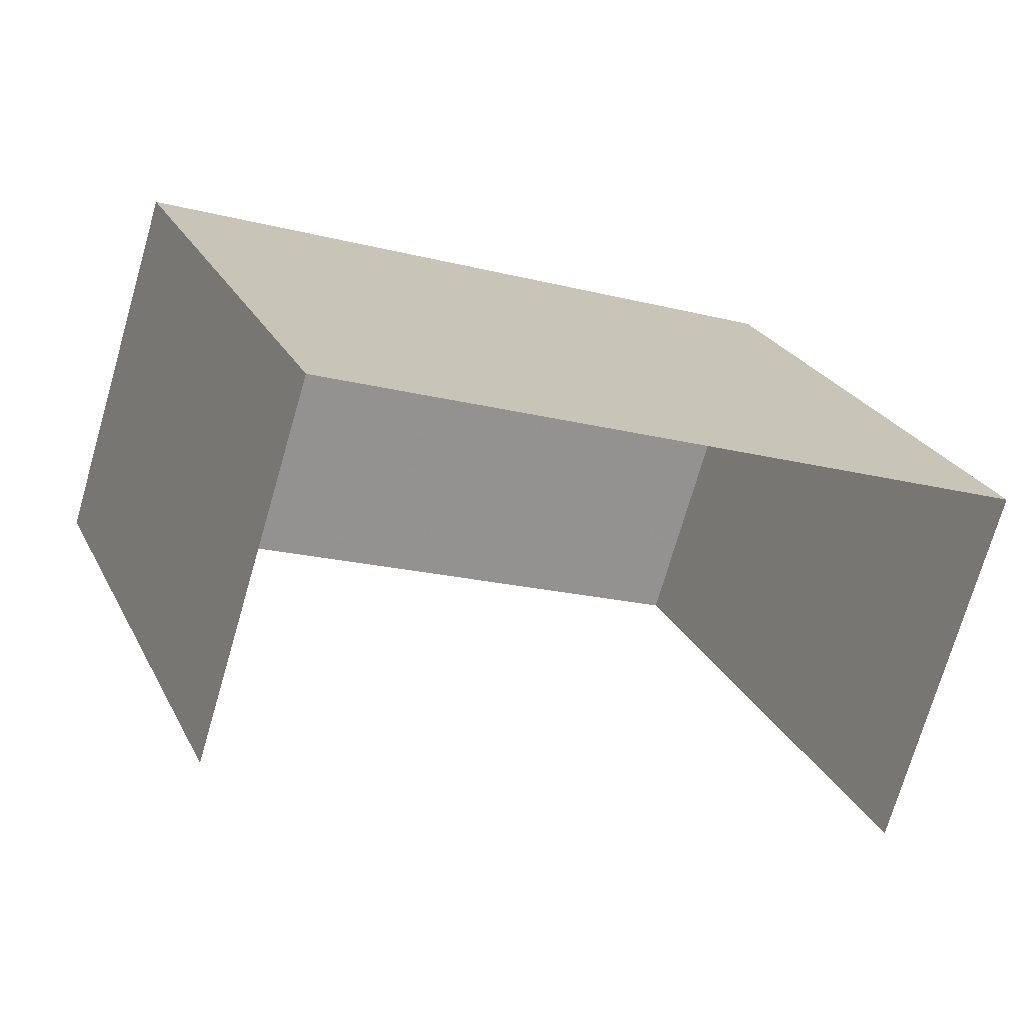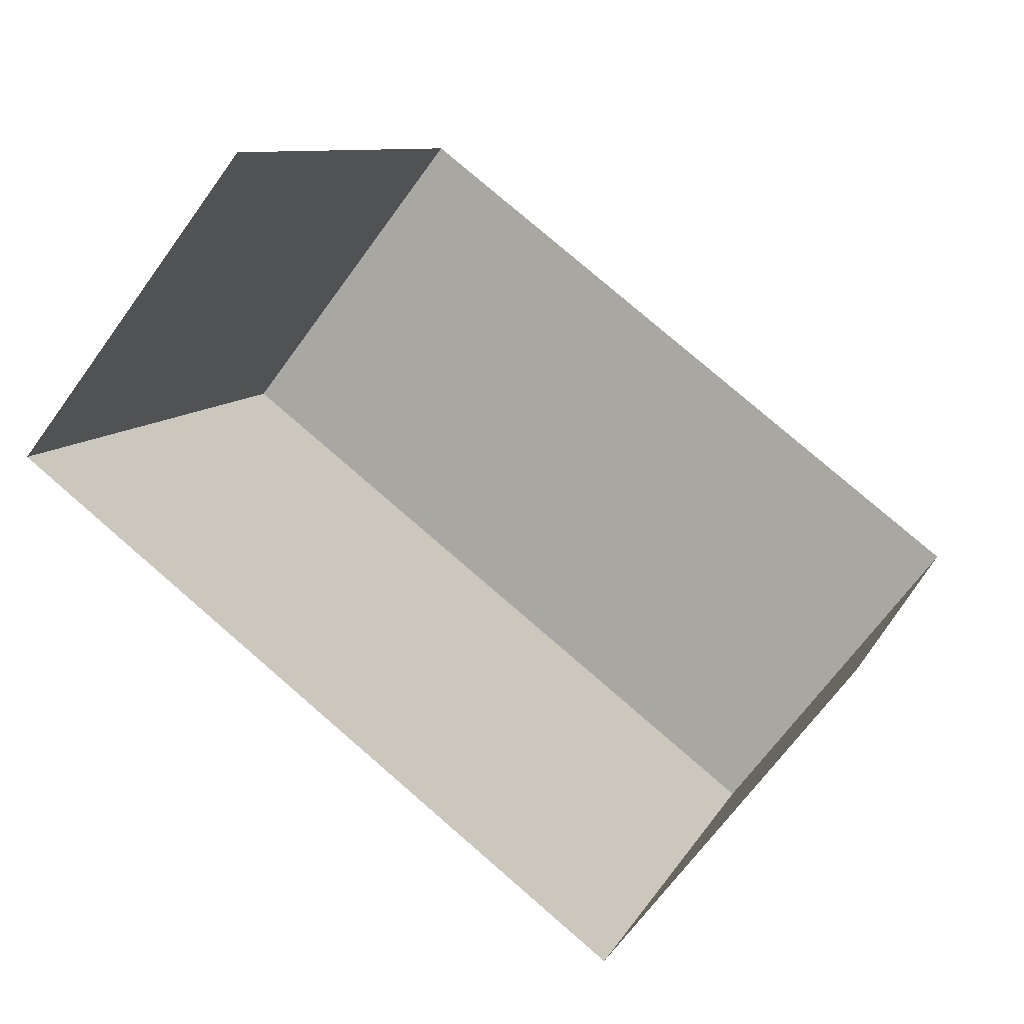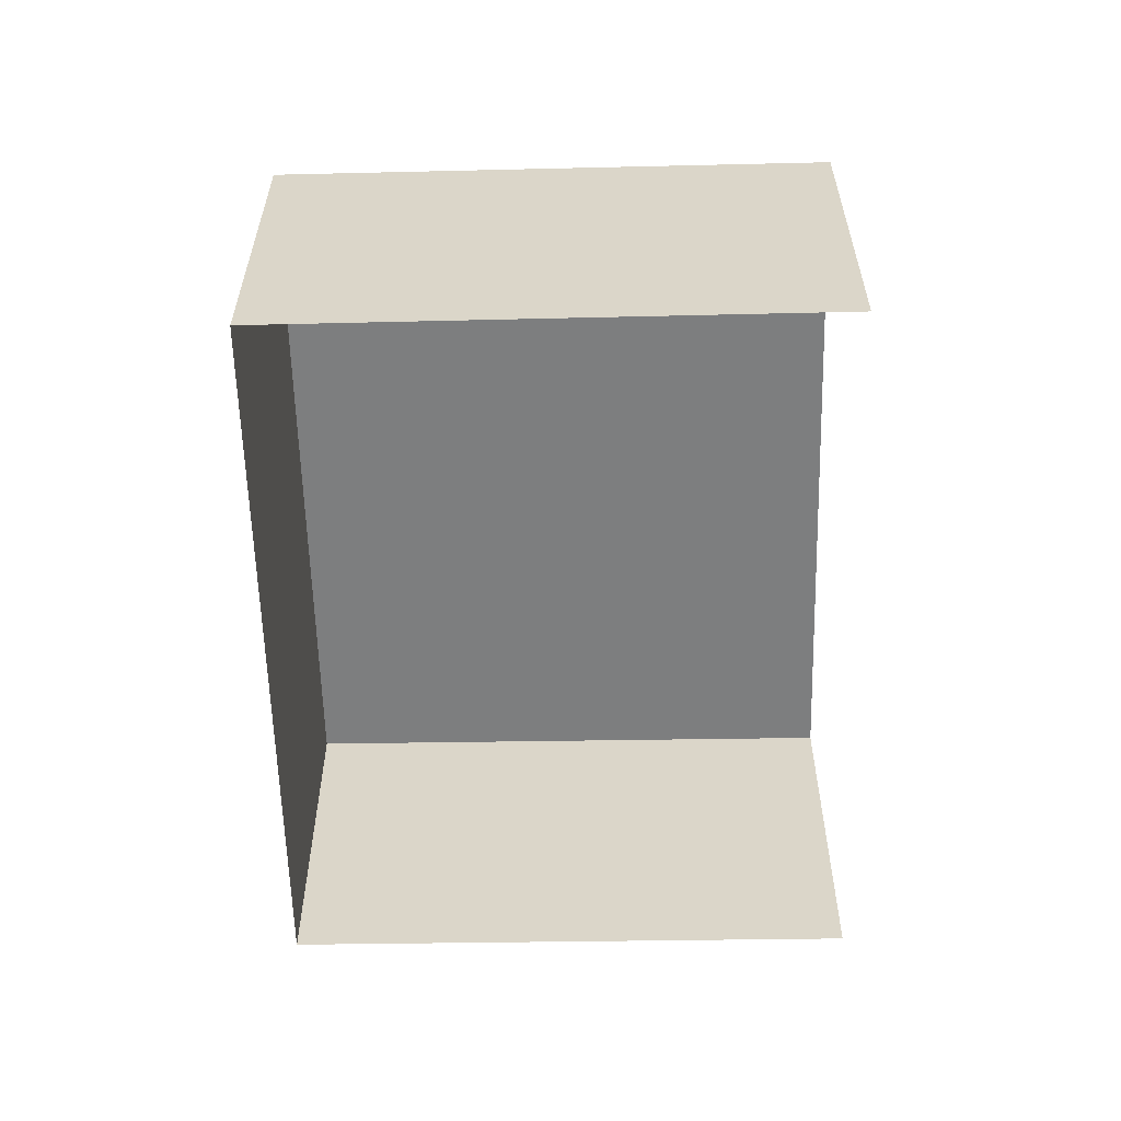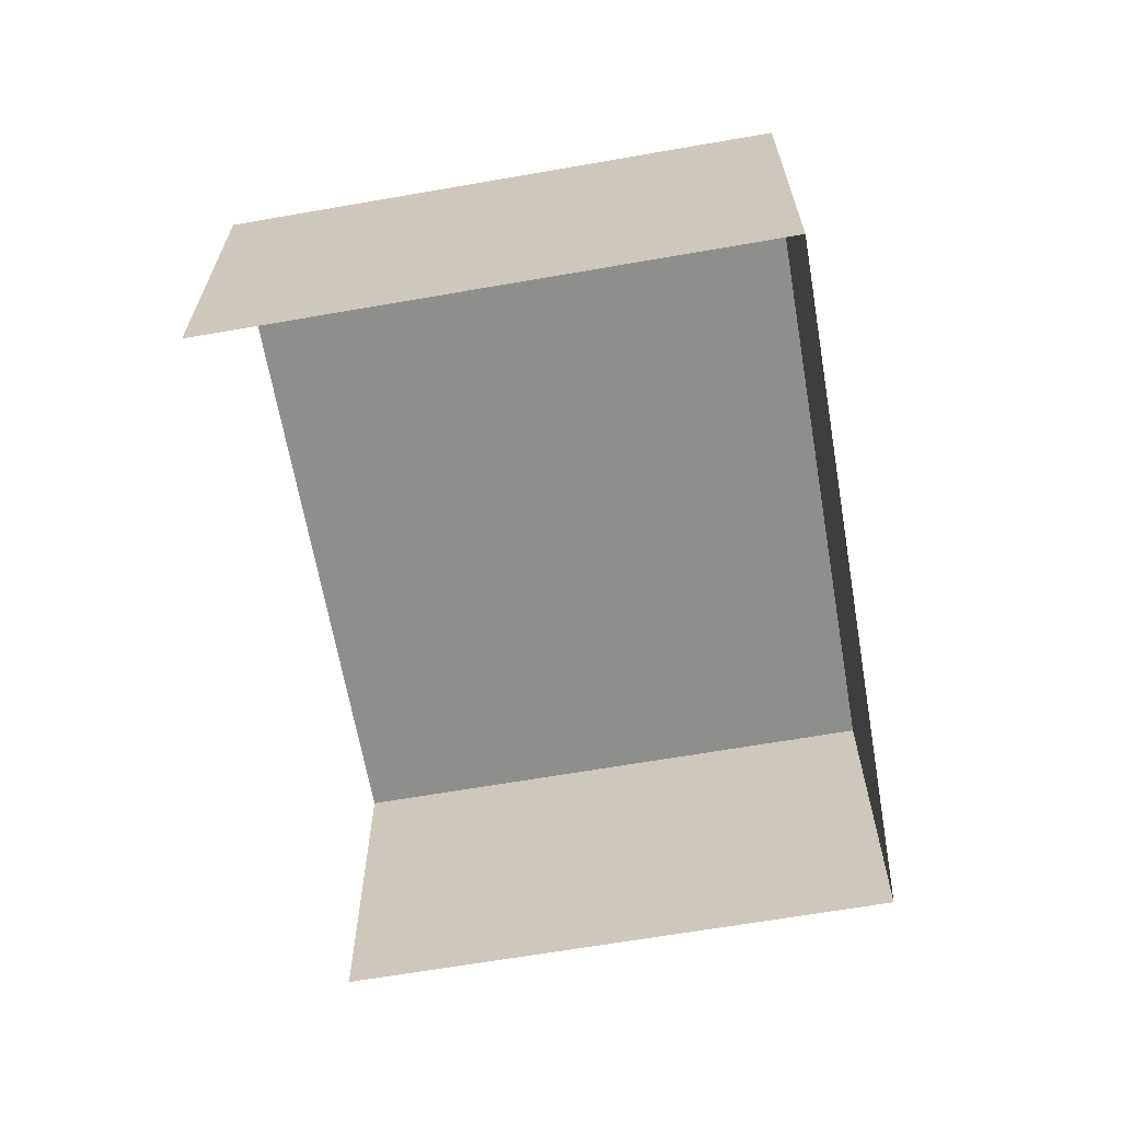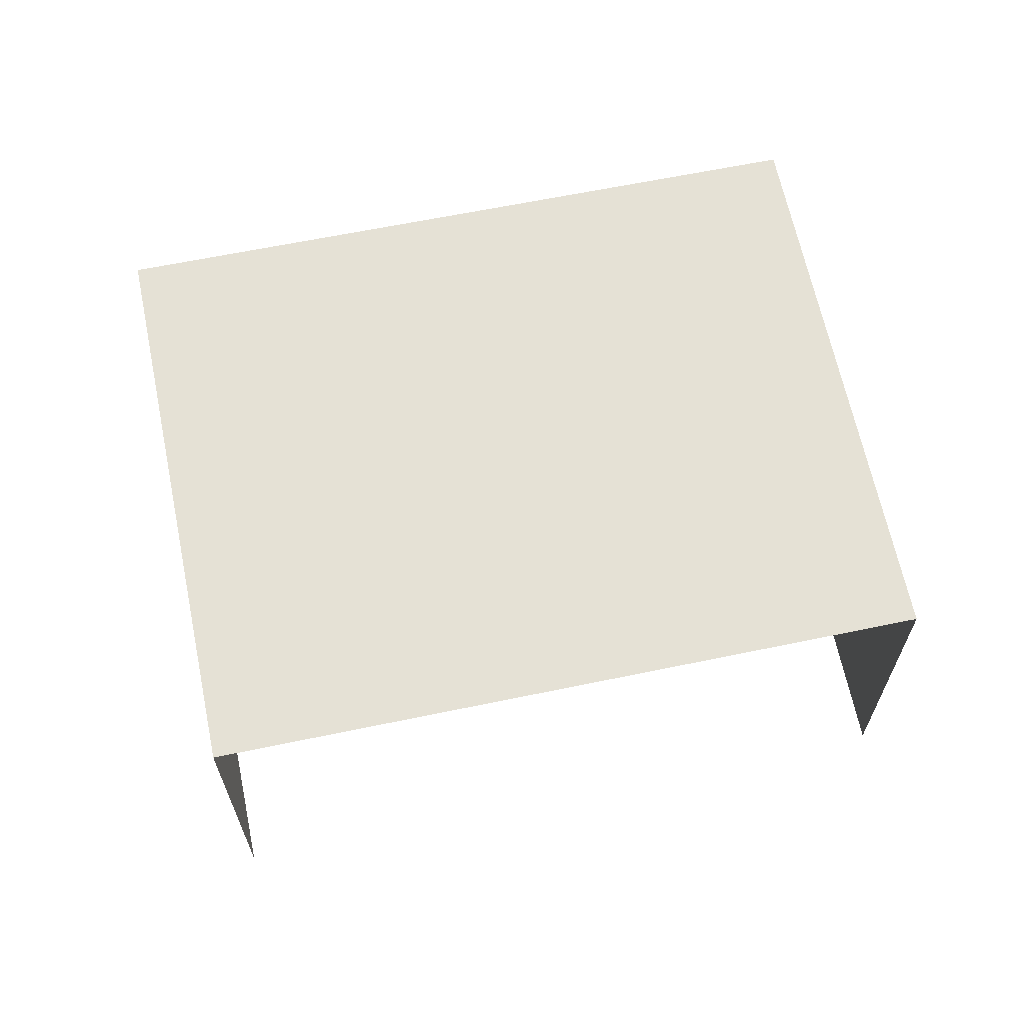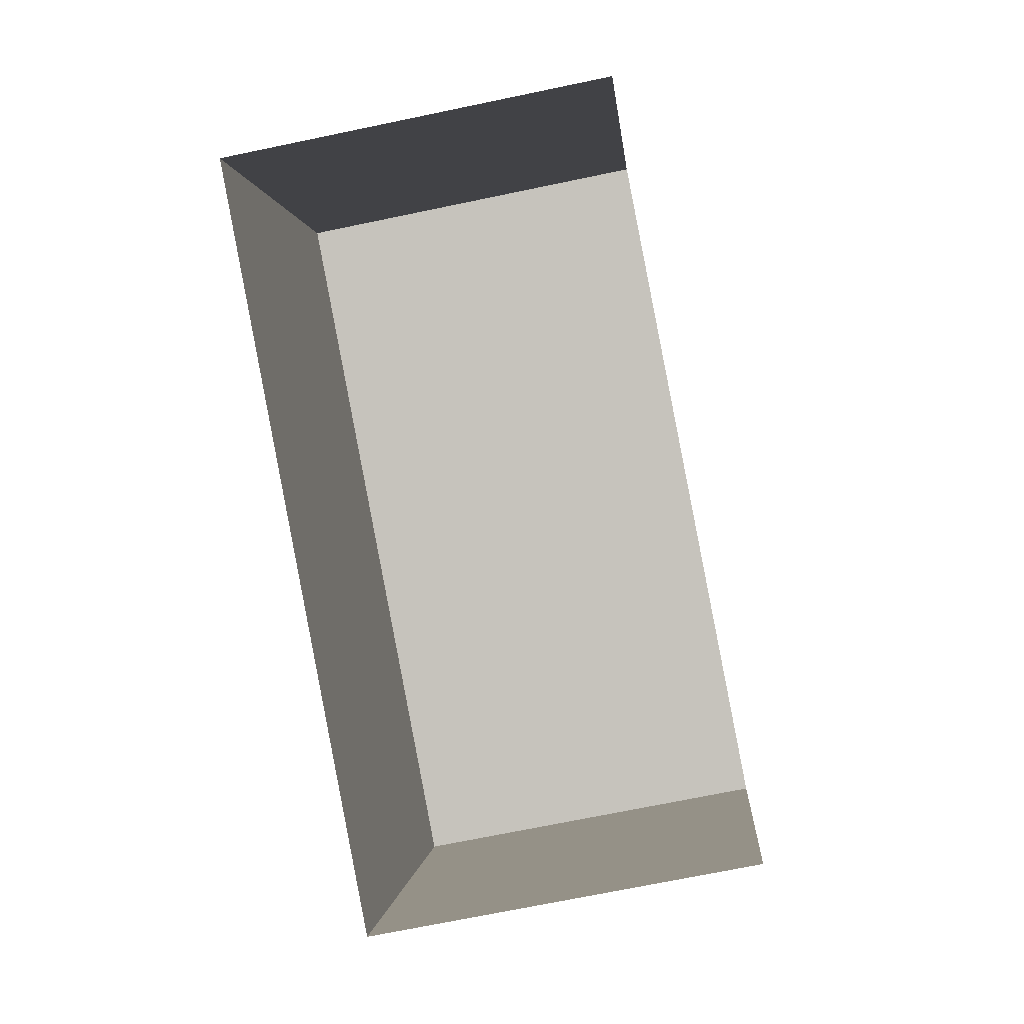
<metadata>
{"format":"obj","ext":"obj","renderer":"f3d","projection":"perspective","resolution":1024,"background":"white","views":[{"elev":-73.2,"azim":-16.1,"up":"+Y"},{"elev":-68.0,"azim":144.2,"up":"+Y"},{"elev":-59.1,"azim":-67.3,"up":"+Z"},{"elev":-64.8,"azim":121.2,"up":"+Z"},{"elev":65.2,"azim":9.6,"up":"+Z"},{"elev":-69.0,"azim":101.6,"up":"+Y"}]}
</metadata>
<code>
v -2.248e+05 -1.282e+05 13.38
v -2.248e+05 -1.282e+05 13.38
v -2.248e+05 -1.282e+05 13.38
v -2.248e+05 -1.282e+05 13.38
v -2.248e+05 -1.282e+05 14.8
v -2.248e+05 -1.282e+05 14.8
v -2.248e+05 -1.282e+05 14.8
v -2.248e+05 -1.282e+05 14.8
f 1 2 3
f 1 4 2
f 6 4 1
f 6 8 4
f 5 6 7
f 5 8 6
f 7 3 2
f 5 7 2
f 7 1 3
f 7 6 1
f 8 2 4
f 8 5 2

</code>
